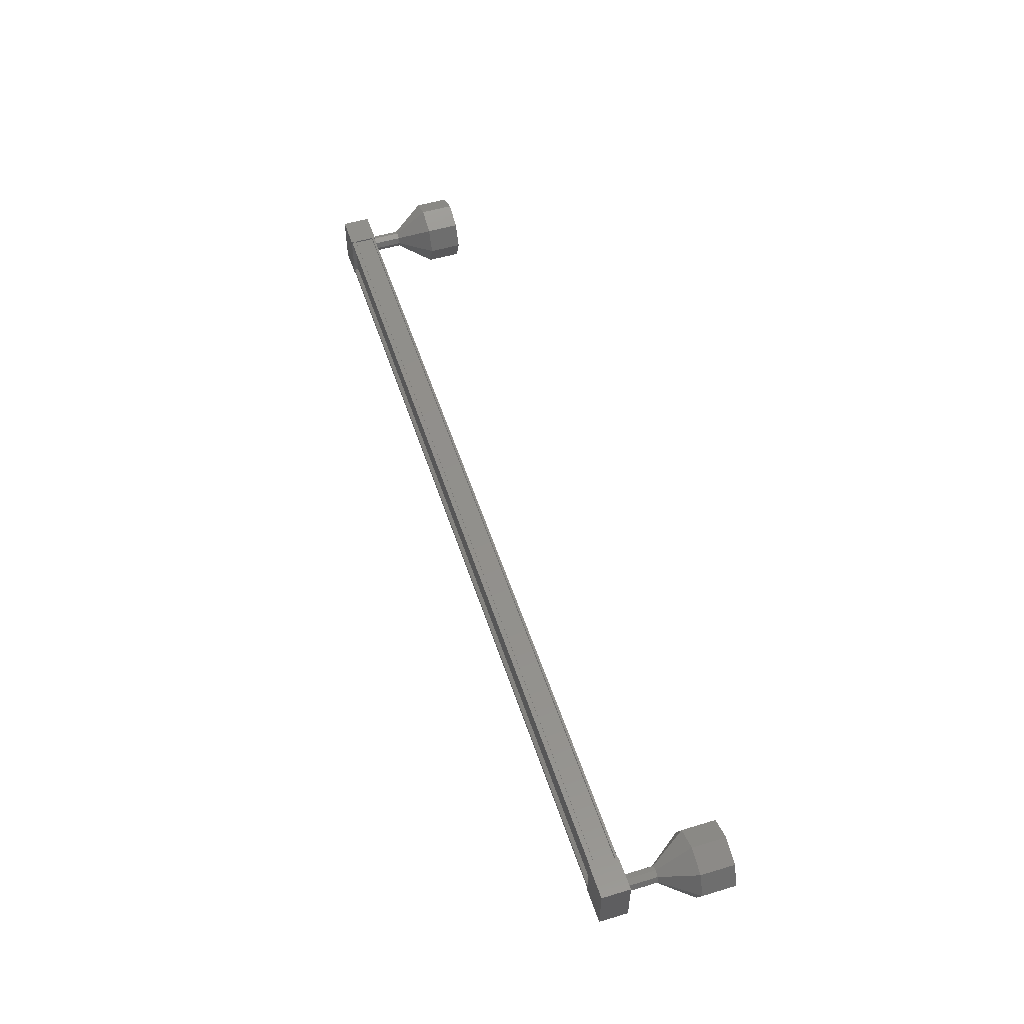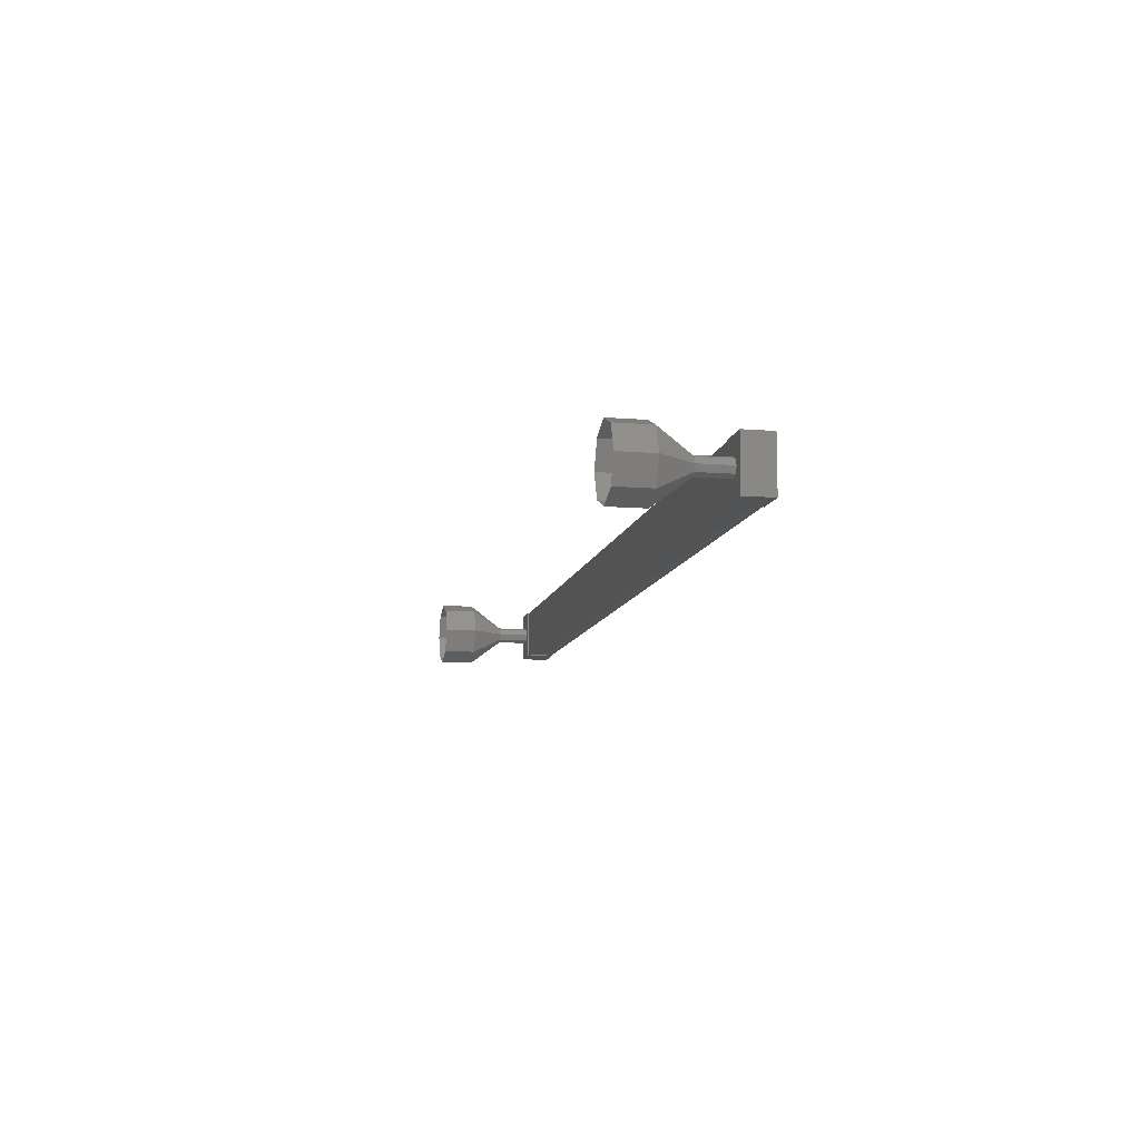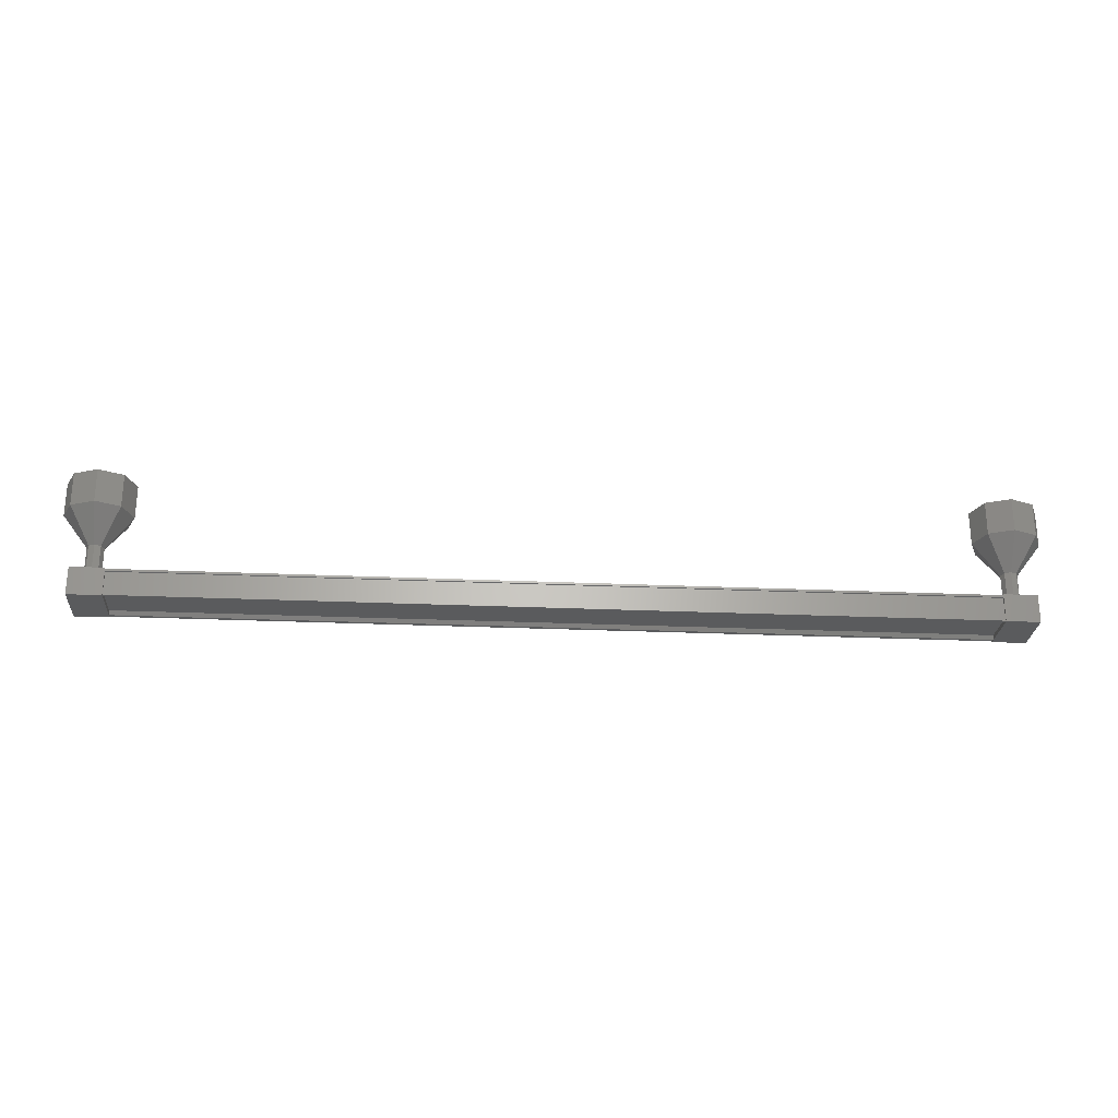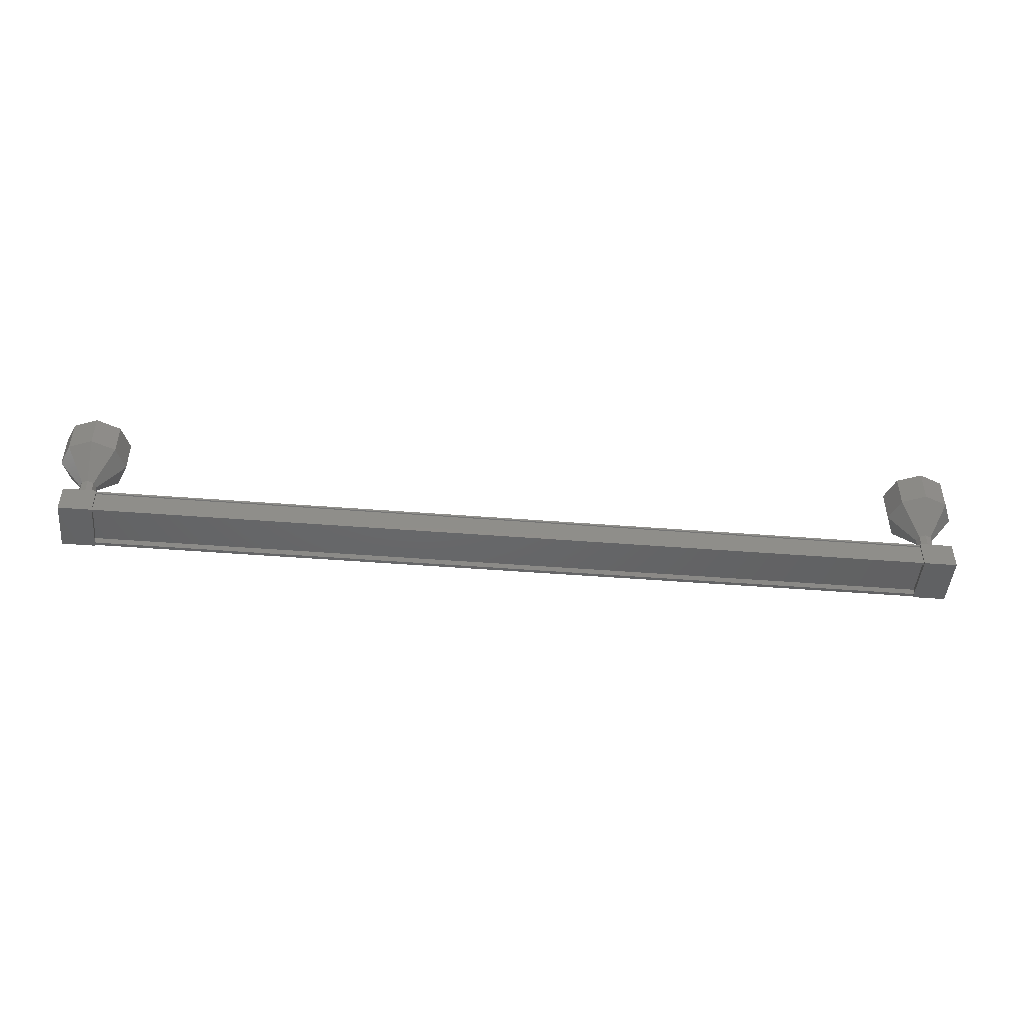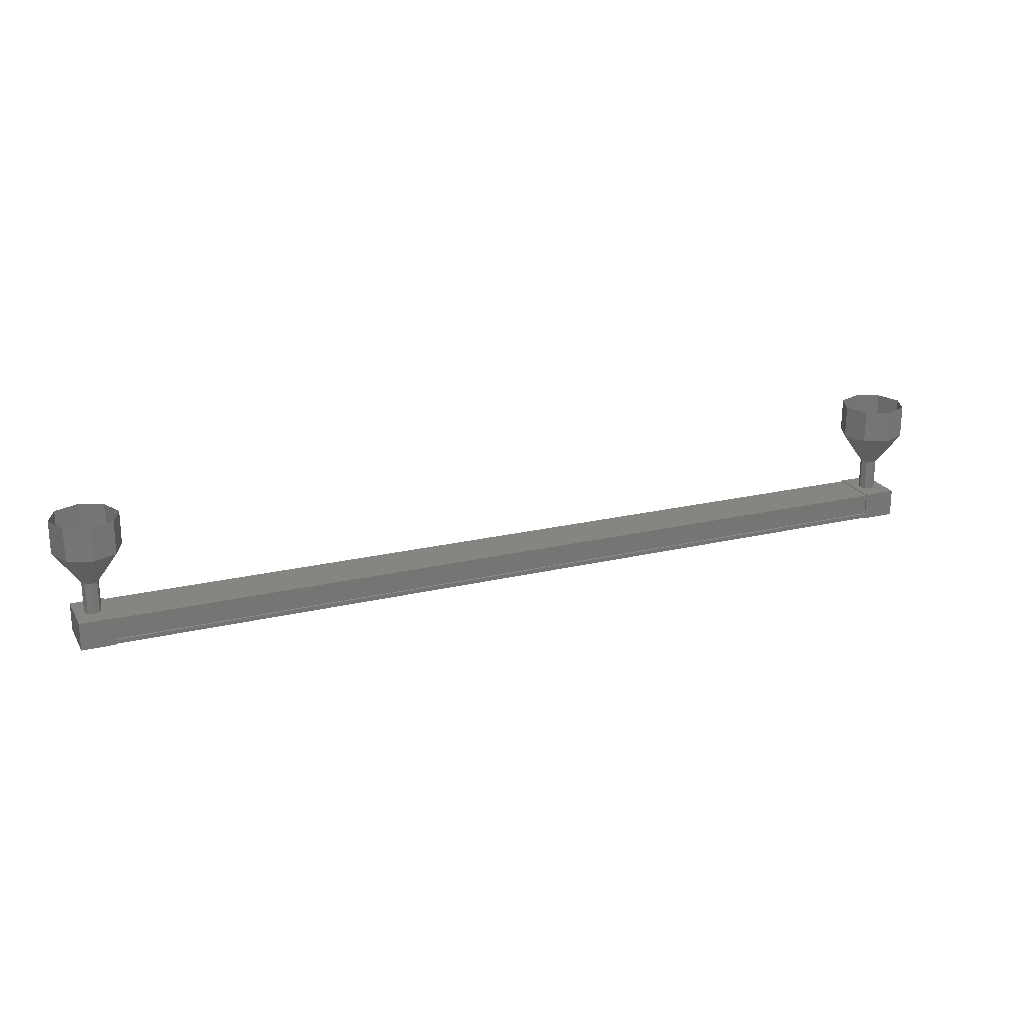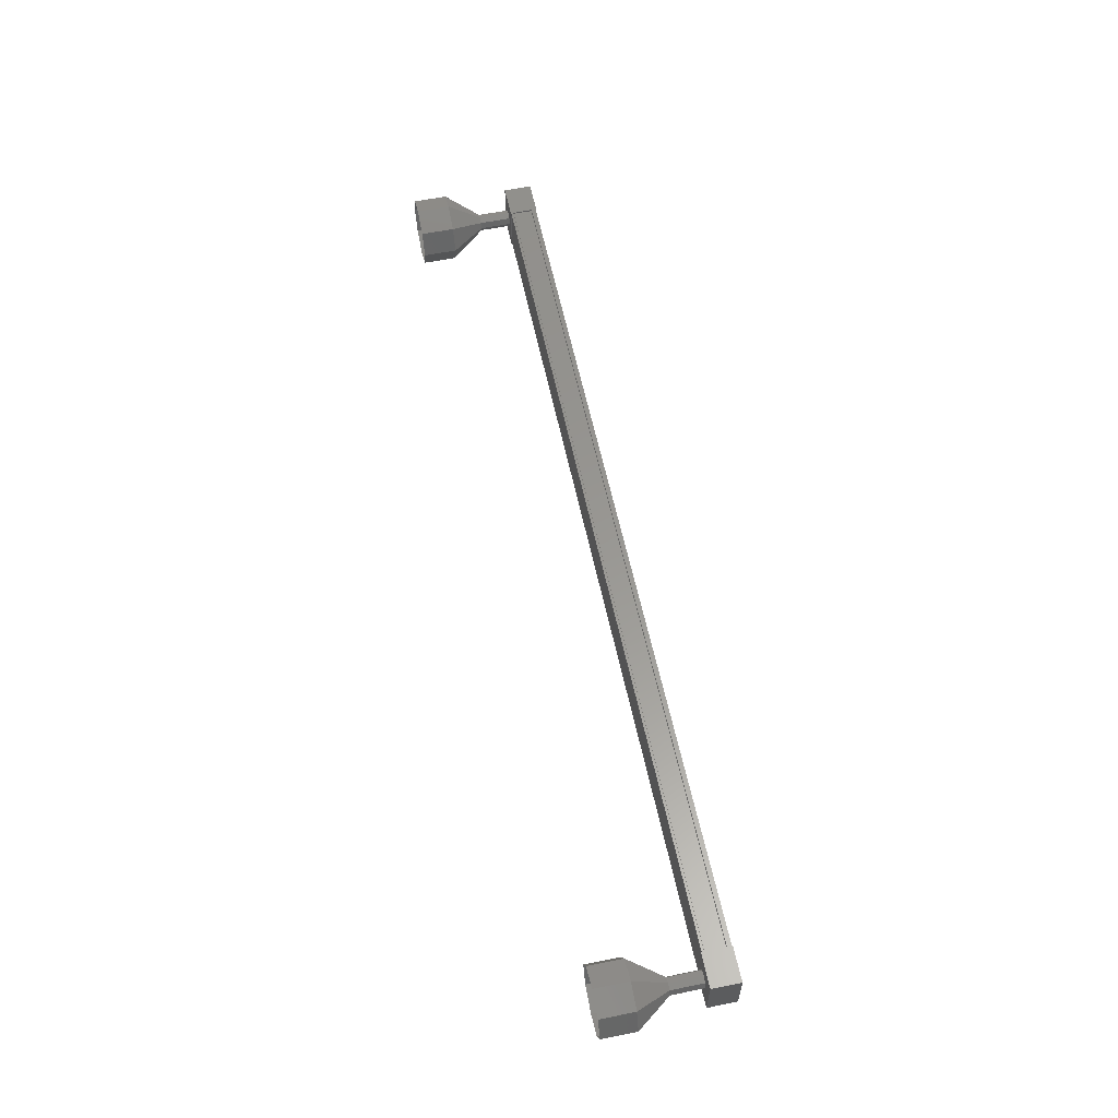
<metadata>
{"format":"stl","ext":"stl","renderer":"f3d","projection":"perspective","resolution":1024,"background":"white","views":[{"elev":52.7,"azim":-107.9,"up":"+Y"},{"elev":-10.3,"azim":78.6,"up":"+Y"},{"elev":-25.7,"azim":-4.0,"up":"+Z"},{"elev":-46.7,"azim":174.9,"up":"+Z"},{"elev":21.8,"azim":-22.6,"up":"+Z"},{"elev":58.8,"azim":78.2,"up":"+Y"}]}
</metadata>
<code>
# stl→obj: 104 verts, 152 faces
v 421.2 -532.2 234.7
v 421.2 -532.1 234.6
v 447.7 -532.1 234.6
v 447.7 -532 234.6
v 447.7 -533.3 234.7
v 447.7 -533.4 234.6
v 421.2 -533.4 234.6
v 447.7 -533.5 234.6
v 421.2 -533.5 234.6
v 447.7 -533.5 235.4
v 421.2 -533.5 235.4
v 447.7 -533.4 235.4
v 421.2 -533.4 235.4
v 421.2 -533.4 234.8
v 447.7 -532.2 234.7
v 421.2 -533.3 234.7
v 421.2 -533.5 234.8
v 447.7 -533.5 234.8
v 447.7 -533.4 234.8
v 448.1 -532 234.6
v 448.1 -533.5 235.5
v 448.1 -533.5 234.6
v 447.1 -533.5 234.6
v 447.1 -532 234.6
v 447.1 -533.5 235.5
v 447.1 -532 235.5
v 448.1 -532 235.5
v 421.8 -533.5 234.6
v 421.8 -532 234.6
v 421.8 -533.5 235.5
v 421.8 -532 235.5
v 420.8 -532 235.5
v 420.8 -532 234.6
v 420.8 -533.5 234.6
v 420.8 -533.5 235.5
v 421.2 -532 234.6
v 421.2 -532 234.8
v 447.7 -532 234.8
v 421.2 -532 235.4
v 447.7 -532 235.4
v 421.1 -532.7 236.4
v 420.3 -532.7 237.4
v 421.1 -532.5 236.4
v 420.6 -532 237.4
v 421.3 -532.5 236.4
v 421.3 -531.7 237.4
v 421.5 -532.5 236.4
v 422 -532 237.4
v 421.6 -532.7 236.4
v 422.3 -532.7 237.4
v 421.5 -532.9 236.4
v 422 -533.4 237.4
v 421.3 -533 236.4
v 421.3 -533.7 237.4
v 421.1 -532.9 236.4
v 420.6 -533.4 237.4
v 447.3 -532.7 235.4
v 447.3 -532.7 236.4
v 447.4 -532.5 235.4
v 447.4 -532.5 236.4
v 447.5 -532.5 235.4
v 447.5 -532.5 236.4
v 447.7 -532.5 235.4
v 447.7 -532.5 236.4
v 447.8 -532.7 235.4
v 447.8 -532.7 236.4
v 447.7 -532.9 235.4
v 447.7 -532.9 236.4
v 447.5 -533 235.4
v 447.5 -533 236.4
v 447.4 -532.9 235.4
v 447.4 -532.9 236.4
v 446.5 -532.7 237.4
v 446.5 -532.7 238.4
v 446.8 -532 237.4
v 446.8 -532 238.4
v 447.5 -531.7 237.4
v 447.5 -531.7 238.4
v 448.2 -532 237.4
v 448.2 -532 238.4
v 448.5 -532.7 237.4
v 448.5 -532.7 238.4
v 448.2 -533.4 237.4
v 448.2 -533.4 238.4
v 447.5 -533.7 237.4
v 447.5 -533.7 238.4
v 446.8 -533.4 237.4
v 446.8 -533.4 238.4
v 421.1 -532.7 235.4
v 421.1 -532.5 235.4
v 421.3 -532.5 235.4
v 421.5 -532.5 235.4
v 421.6 -532.7 235.4
v 421.5 -532.9 235.4
v 421.3 -533 235.4
v 421.1 -532.9 235.4
v 420.6 -533.4 238.4
v 420.3 -532.7 238.4
v 420.6 -532 238.4
v 421.3 -531.7 238.4
v 422 -532 238.4
v 422.3 -532.7 238.4
v 422 -533.4 238.4
v 421.3 -533.7 238.4
f 1 2 3
f 3 2 4
f 5 6 7
f 7 6 8
f 8 9 7
f 10 11 12
f 12 11 13
f 13 14 12
f 3 15 1
f 1 15 5
f 5 16 1
f 7 16 5
f 9 8 17
f 17 8 18
f 18 14 17
f 19 14 18
f 12 14 19
f 20 21 22
f 22 21 23
f 23 24 22
f 25 24 23
f 26 24 25
f 25 21 26
f 26 21 27
f 27 21 20
f 20 24 27
f 22 24 20
f 28 29 30
f 30 29 31
f 31 32 30
f 29 32 31
f 33 32 29
f 29 34 33
f 33 34 32
f 32 34 35
f 35 30 32
f 34 30 35
f 28 30 34
f 34 29 28
f 2 36 4
f 4 36 37
f 37 38 4
f 37 38 37
f 38 38 37
f 37 39 38
f 38 39 40
f 40 39 39
f 39 40 40
f 39 40 39
f 40 40 39
f 39 11 40
f 40 11 10
f 10 11 10
f 25 23 21
f 24 26 27
f 11 11 10
f 41 42 43
f 43 42 44
f 44 45 43
f 46 45 44
f 47 45 46
f 46 48 47
f 47 48 49
f 49 48 50
f 50 51 49
f 52 51 50
f 53 51 52
f 52 54 53
f 53 54 55
f 55 54 56
f 56 41 55
f 42 41 56
f 57 58 59
f 59 58 60
f 60 61 59
f 62 61 60
f 63 61 62
f 62 64 63
f 63 64 65
f 65 64 66
f 66 67 65
f 68 67 66
f 69 67 68
f 68 70 69
f 69 70 71
f 71 70 72
f 72 57 71
f 58 57 72
f 73 74 75
f 75 74 76
f 76 77 75
f 78 77 76
f 79 77 78
f 78 80 79
f 79 80 81
f 81 80 82
f 82 83 81
f 84 83 82
f 85 83 84
f 84 86 85
f 85 86 87
f 87 86 88
f 88 73 87
f 74 73 88
f 58 73 60
f 60 73 75
f 75 62 60
f 77 62 75
f 64 62 77
f 77 79 64
f 64 79 66
f 66 79 81
f 81 68 66
f 83 68 81
f 70 68 83
f 83 85 70
f 70 85 72
f 72 85 87
f 87 58 72
f 73 58 87
f 89 41 90
f 90 41 43
f 43 91 90
f 45 91 43
f 92 91 45
f 45 47 92
f 92 47 93
f 93 47 49
f 49 94 93
f 51 94 49
f 95 94 51
f 51 53 95
f 95 53 96
f 96 53 55
f 55 89 96
f 41 89 55
f 56 97 42
f 42 97 98
f 98 44 42
f 99 44 98
f 46 44 99
f 99 100 46
f 46 100 48
f 48 100 101
f 101 50 48
f 102 50 101
f 52 50 102
f 102 103 52
f 52 103 54
f 54 103 104
f 104 56 54
f 97 56 104

</code>
